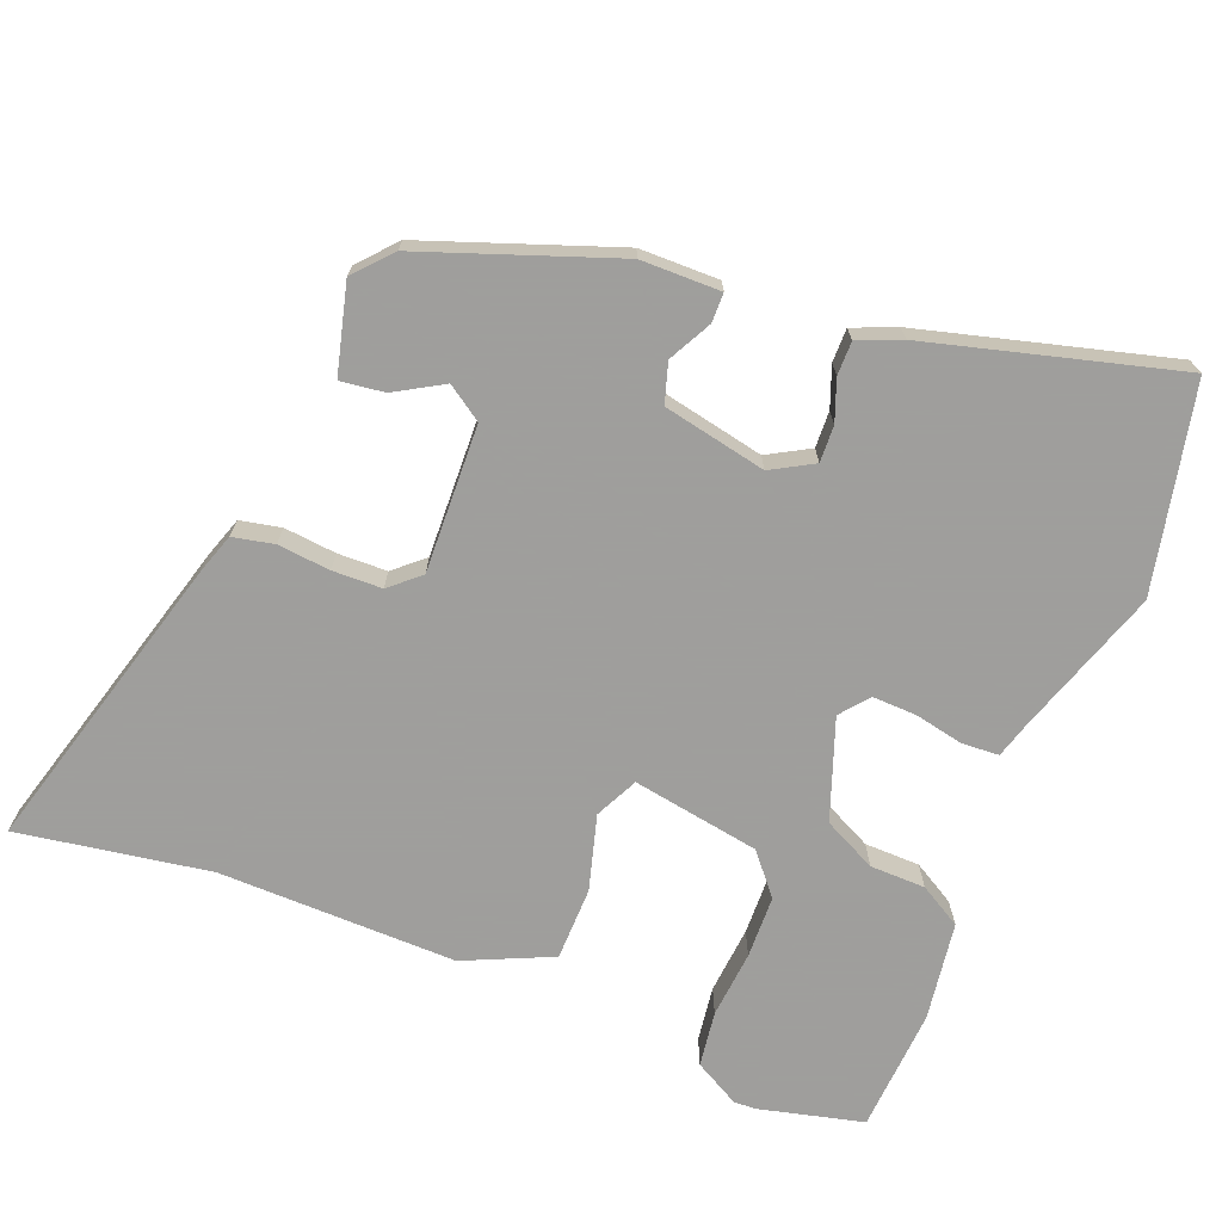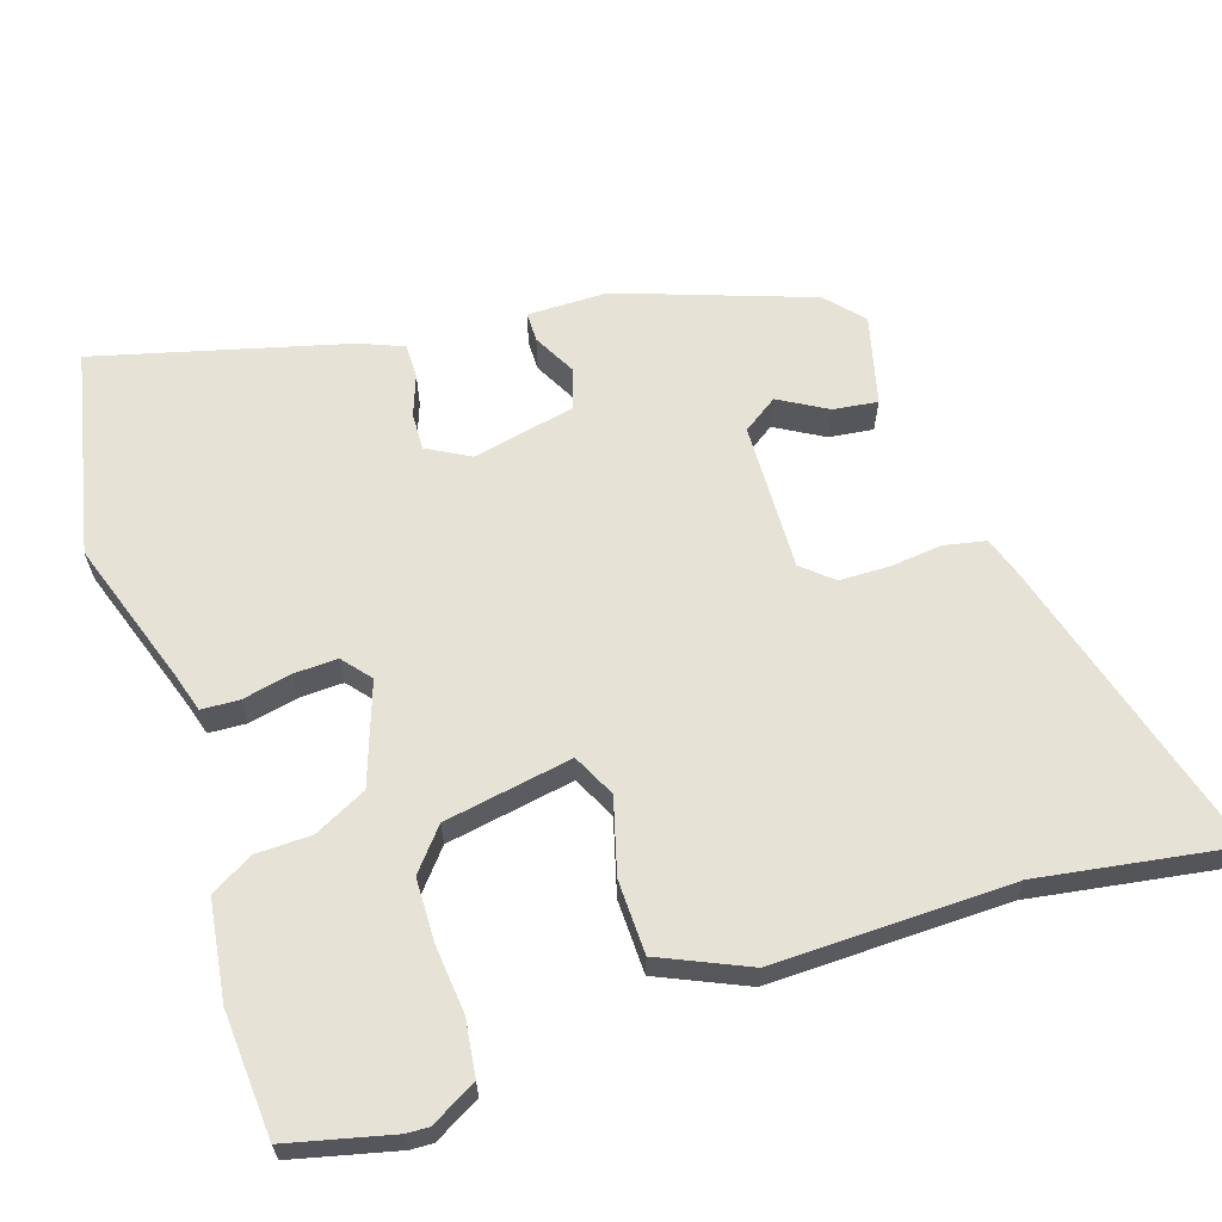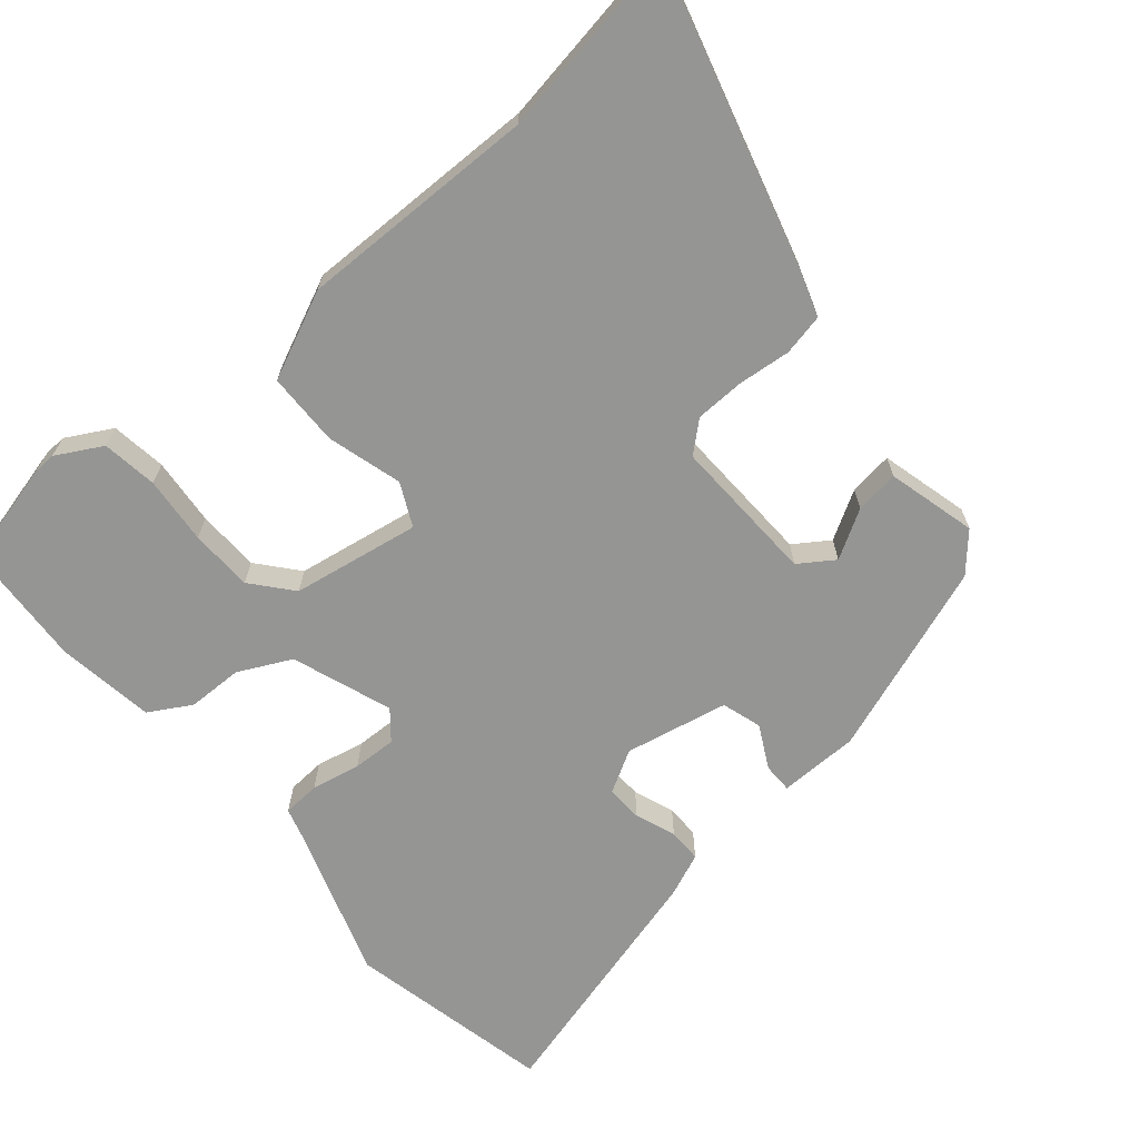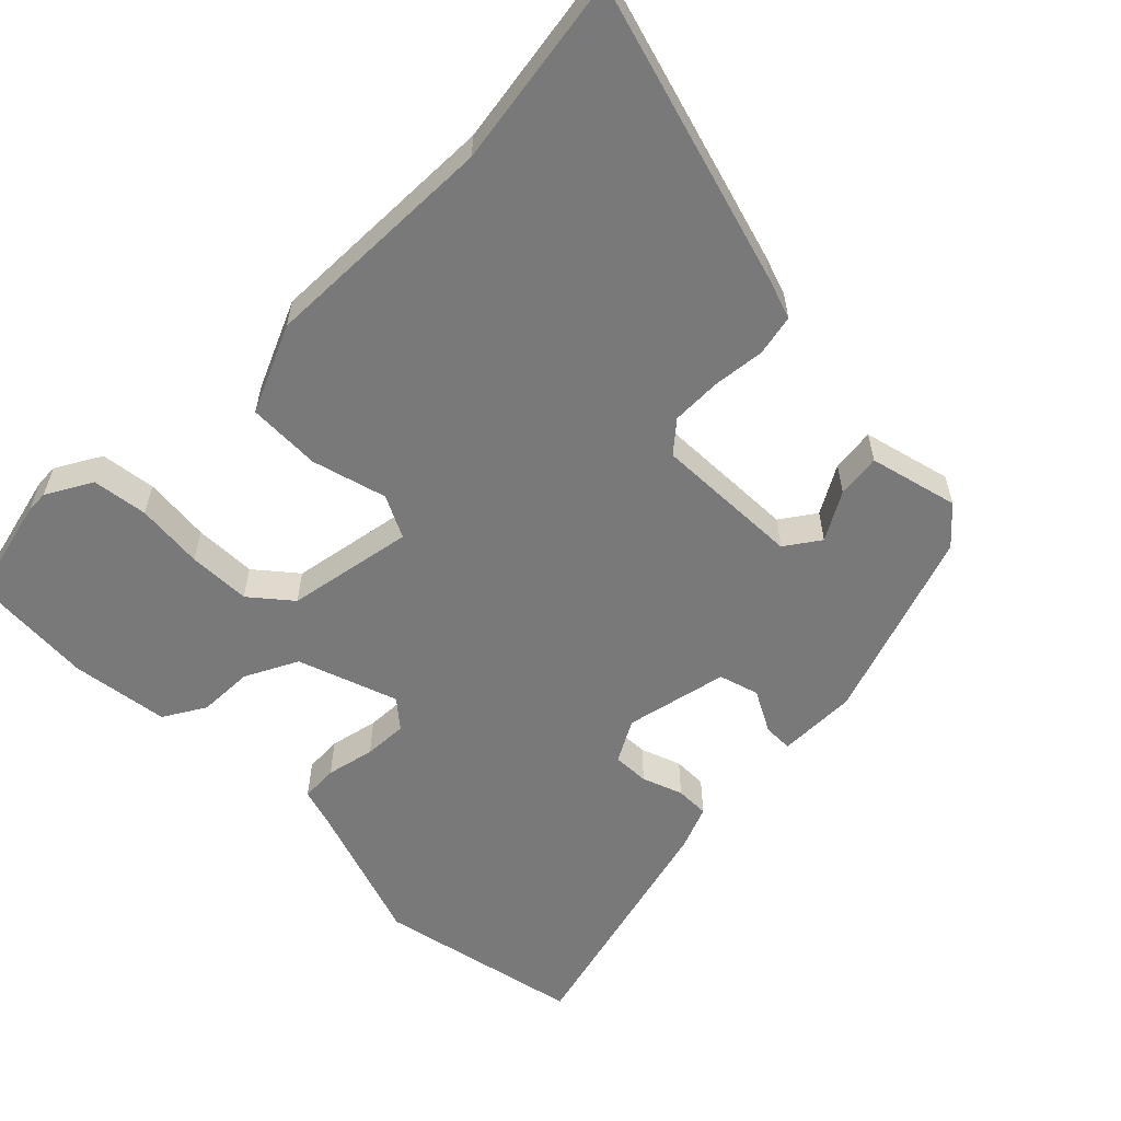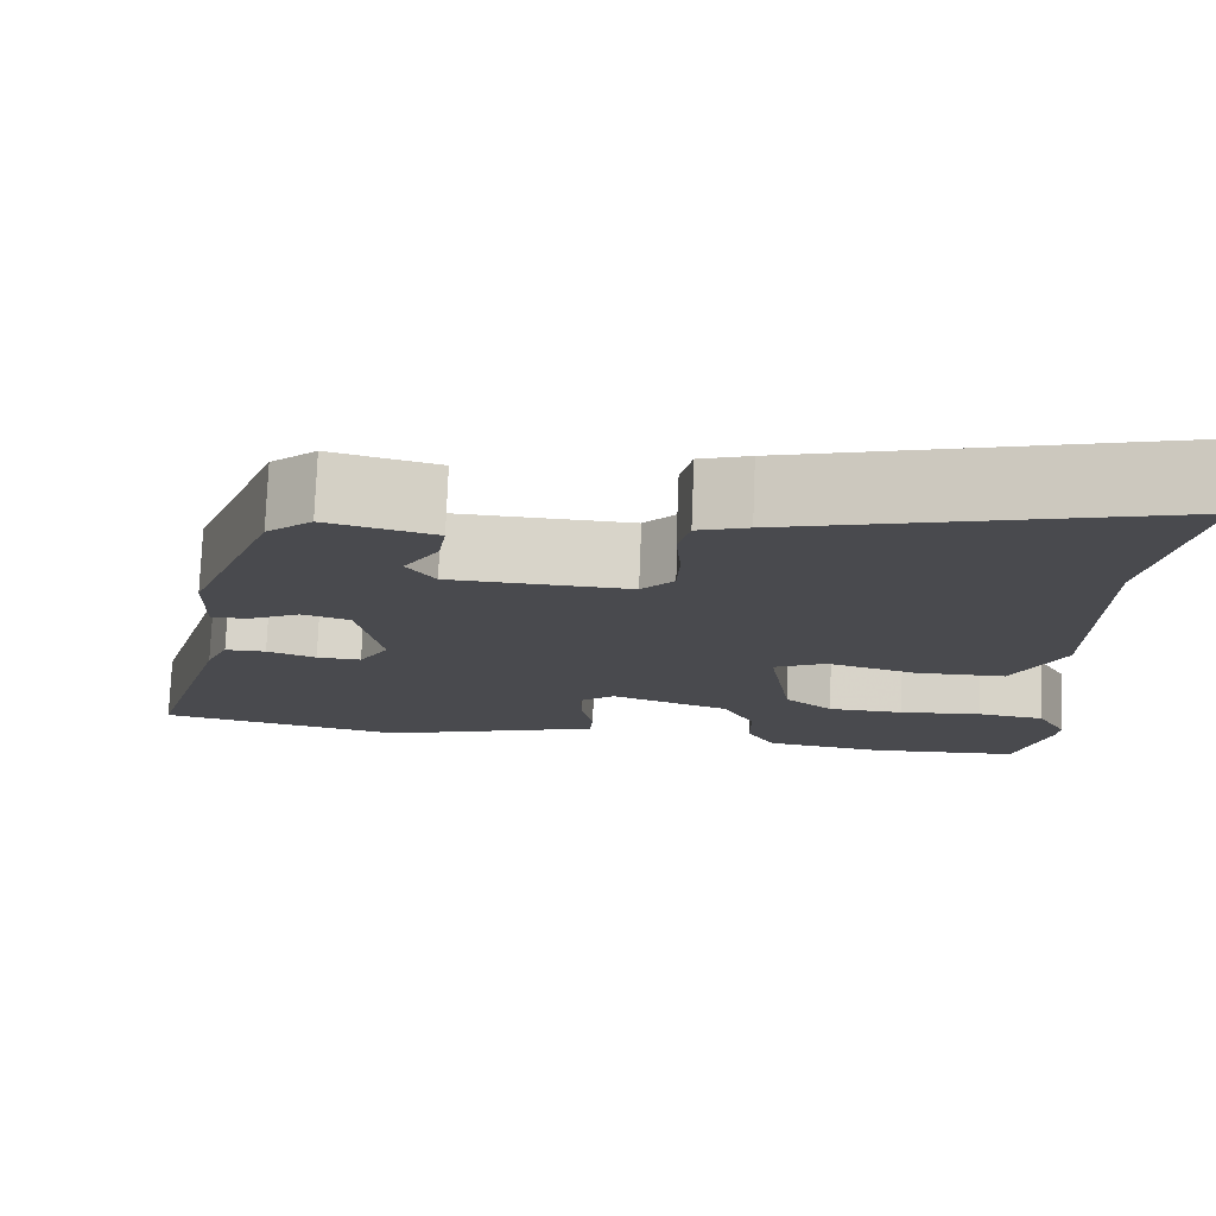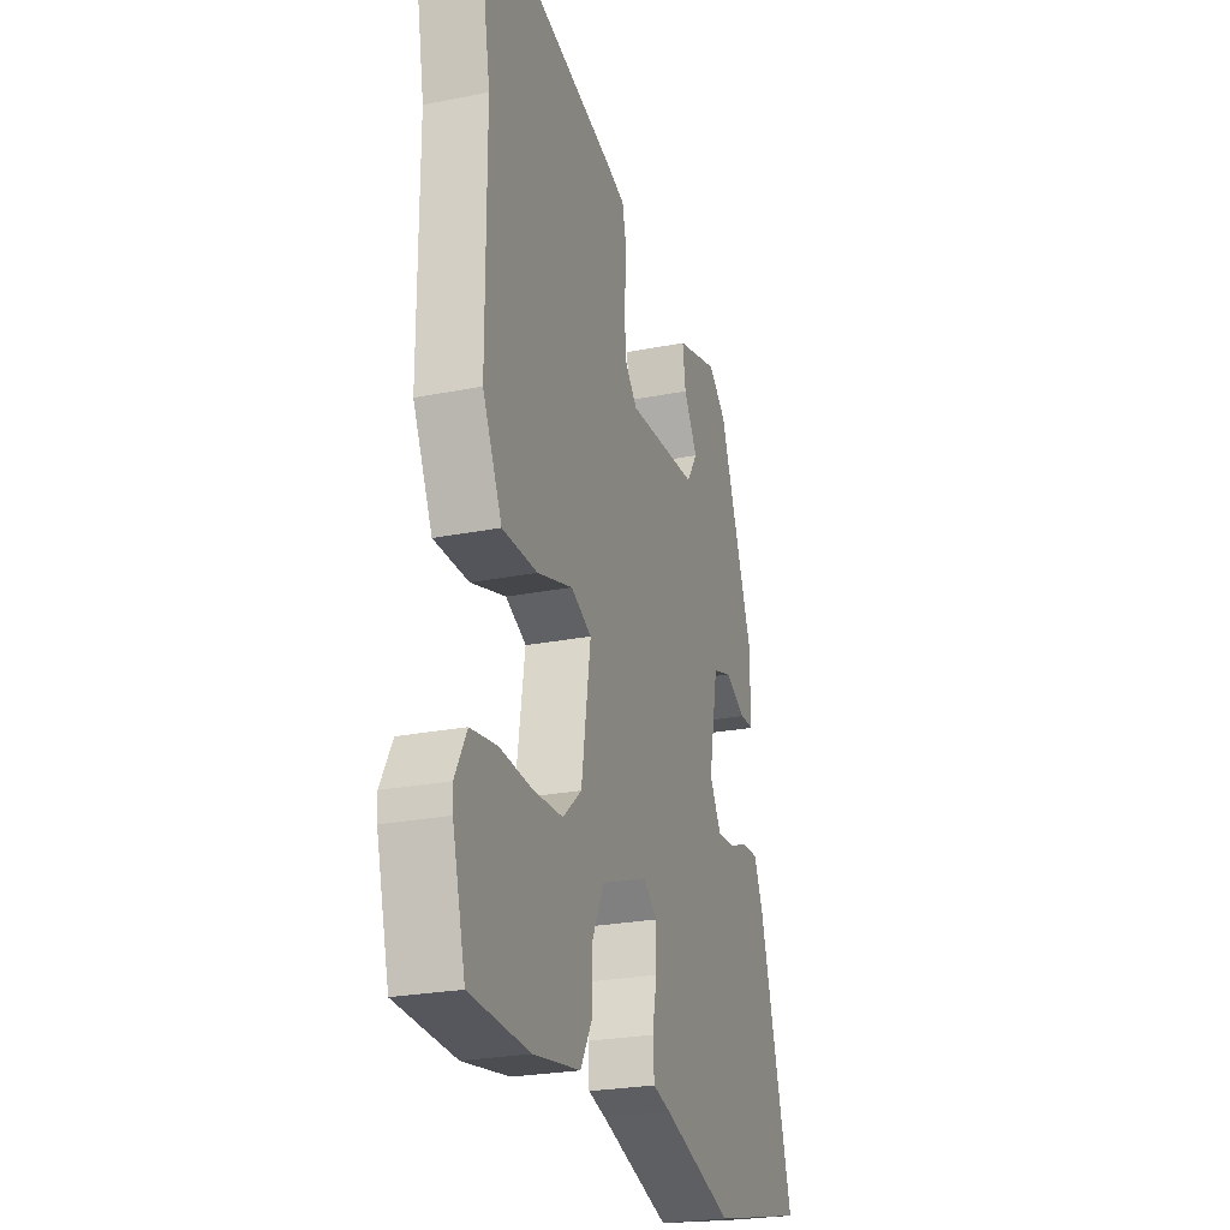
<metadata>
{"format":"obj","ext":"obj","renderer":"f3d","projection":"perspective","resolution":1024,"background":"white","views":[{"elev":-71.1,"azim":67.4,"up":"+Y"},{"elev":63.2,"azim":-109.3,"up":"+Y"},{"elev":-67.4,"azim":-50.7,"up":"+Y"},{"elev":-57.8,"azim":-46.5,"up":"+Y"},{"elev":76.6,"azim":-177.8,"up":"+Z"},{"elev":-24.9,"azim":-72.1,"up":"+Z"}]}
</metadata>
<code>
v 0.594 0.07 -0.478
v 0.31 0.07 -0.545
v 0.104 0.07 -0.48
v 0.053 0.07 -0.466
v 0.049 0.07 -0.414
v 0.062 0.07 -0.346
v 0.063 0.07 -0.285
v 0.023 0.07 -0.253
v -0.115 0.07 -0.305
v -0.15 0.07 -0.379
v -0.15 0.07 -0.456
v -0.183 0.07 -0.515
v -0.319 0.07 -0.537
v -0.492 0.07 -0.529
v -0.53 0.07 -0.385
v -0.532 0.07 -0.354
v -0.498 0.07 -0.29
v -0.421 0.07 -0.278
v -0.327 0.07 -0.285
v -0.24 0.07 -0.281
v -0.185 0.07 -0.233
v -0.158 0.07 -0.055
v -0.218 0.07 -0.027
v -0.321 0.07 -0.058
v -0.423 0.07 -0.058
v -0.48 0.07 0.063
v -0.481 0.07 0.394
v -0.529 0.07 0.66
v -0.106 0.07 0.55
v -0.049 0.07 0.532
v -0.036 0.07 0.475
v -0.042 0.07 0.402
v -0.039 0.07 0.333
v -0.002 0.07 0.292
v 0.203 0.07 0.303
v 0.235 0.07 0.352
v 0.195 0.07 0.418
v 0.186 0.07 0.479
v 0.309 0.07 0.513
v 0.361 0.07 0.468
v 0.461 0.07 0.203
v 0.464 0.07 0.092
v 0.423 0.07 0.091
v 0.363 0.07 0.121
v 0.308 0.07 0.103
v 0.281 0.07 -0.041
v 0.315 0.07 -0.099
v 0.366 0.07 -0.096
v 0.422 0.07 -0.074
v 0.469 0.07 -0.073
v 0.495 0.07 -0.133
v 0.594 0 -0.478
v 0.31 0 -0.545
v 0.104 0 -0.48
v 0.053 0 -0.466
v 0.049 0 -0.414
v 0.062 0 -0.346
v 0.063 0 -0.285
v 0.023 0 -0.253
v -0.115 0 -0.305
v -0.15 0 -0.379
v -0.15 0 -0.456
v -0.183 0 -0.515
v -0.319 0 -0.537
v -0.492 0 -0.529
v -0.53 0 -0.385
v -0.532 0 -0.354
v -0.498 0 -0.29
v -0.421 0 -0.278
v -0.327 0 -0.285
v -0.24 0 -0.281
v -0.185 0 -0.233
v -0.158 0 -0.055
v -0.218 0 -0.027
v -0.321 0 -0.058
v -0.423 0 -0.058
v -0.48 0 0.063
v -0.481 0 0.394
v -0.529 0 0.66
v -0.106 0 0.55
v -0.049 0 0.532
v -0.036 0 0.475
v -0.042 0 0.402
v -0.039 0 0.333
v -0.002 0 0.292
v 0.203 0 0.303
v 0.235 0 0.352
v 0.195 0 0.418
v 0.186 0 0.479
v 0.309 0 0.513
v 0.361 0 0.468
v 0.461 0 0.203
v 0.464 0 0.092
v 0.423 0 0.091
v 0.363 0 0.121
v 0.308 0 0.103
v 0.281 0 -0.041
v 0.315 0 -0.099
v 0.366 0 -0.096
v 0.422 0 -0.074
v 0.469 0 -0.073
v 0.495 0 -0.133
f 48 49 50 51
f 47 48 51 1
f 41 42 43 44
f 41 44 45
f 40 41 45
f 39 40 45 46
f 36 37 38 39
f 29 30 31 32
f 27 28 29 32
f 27 32 33
f 26 27 33 34
f 23 24 25 26
f 16 17 18 19
f 16 19 20
f 15 16 20
f 14 15 20
f 13 14 20 21
f 10 11 12 13
f 9 10 13 21
f 3 4 5 6
f 3 6 7
f 47 1 2 3
f 46 47 3 7
f 36 39 46 7
f 23 26 34 35
f 22 23 35
f 9 21 22 35
f 8 9 35 36
f 7 8 36
f 102 101 100 99
f 52 102 99 98
f 95 94 93 92
f 96 95 92
f 96 92 91
f 97 96 91 90
f 90 89 88 87
f 83 82 81 80
f 83 80 79 78
f 84 83 78
f 85 84 78 77
f 77 76 75 74
f 70 69 68 67
f 71 70 67
f 71 67 66
f 71 66 65
f 72 71 65 64
f 64 63 62 61
f 72 64 61 60
f 57 56 55 54
f 58 57 54
f 54 53 52 98
f 58 54 98 97
f 58 97 90 87
f 86 85 77 74
f 86 74 73
f 86 73 72 60
f 87 86 60 59
f 87 59 58
f 1 52 53 2
f 2 53 54 3
f 3 54 55 4
f 4 55 56 5
f 5 56 57 6
f 6 57 58 7
f 7 58 59 8
f 8 59 60 9
f 9 60 61 10
f 10 61 62 11
f 11 62 63 12
f 12 63 64 13
f 13 64 65 14
f 14 65 66 15
f 15 66 67 16
f 16 67 68 17
f 17 68 69 18
f 18 69 70 19
f 19 70 71 20
f 20 71 72 21
f 21 72 73 22
f 22 73 74 23
f 23 74 75 24
f 24 75 76 25
f 25 76 77 26
f 26 77 78 27
f 27 78 79 28
f 28 79 80 29
f 29 80 81 30
f 30 81 82 31
f 31 82 83 32
f 32 83 84 33
f 33 84 85 34
f 34 85 86 35
f 35 86 87 36
f 36 87 88 37
f 37 88 89 38
f 38 89 90 39
f 39 90 91 40
f 40 91 92 41
f 41 92 93 42
f 42 93 94 43
f 43 94 95 44
f 44 95 96 45
f 45 96 97 46
f 46 97 98 47
f 47 98 99 48
f 48 99 100 49
f 49 100 101 50
f 50 101 102 51
f 51 102 52 1

</code>
